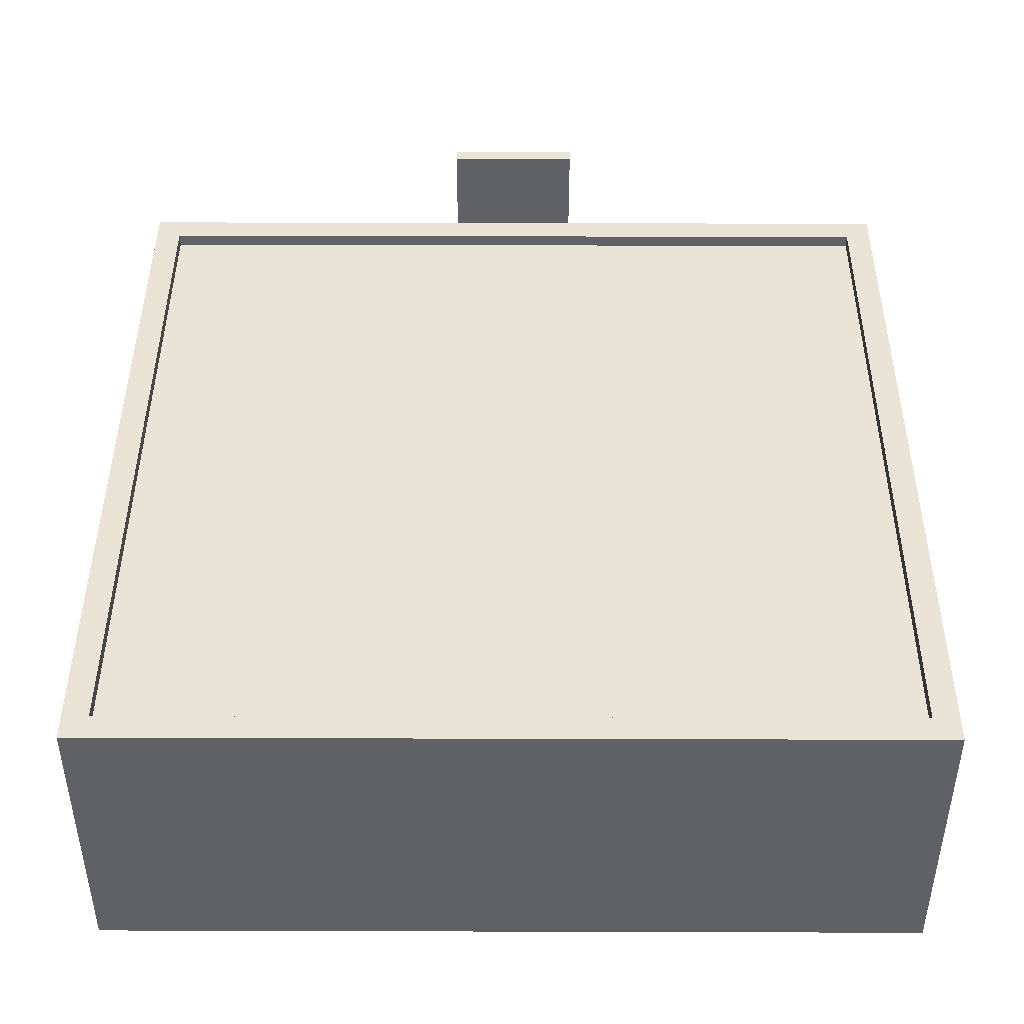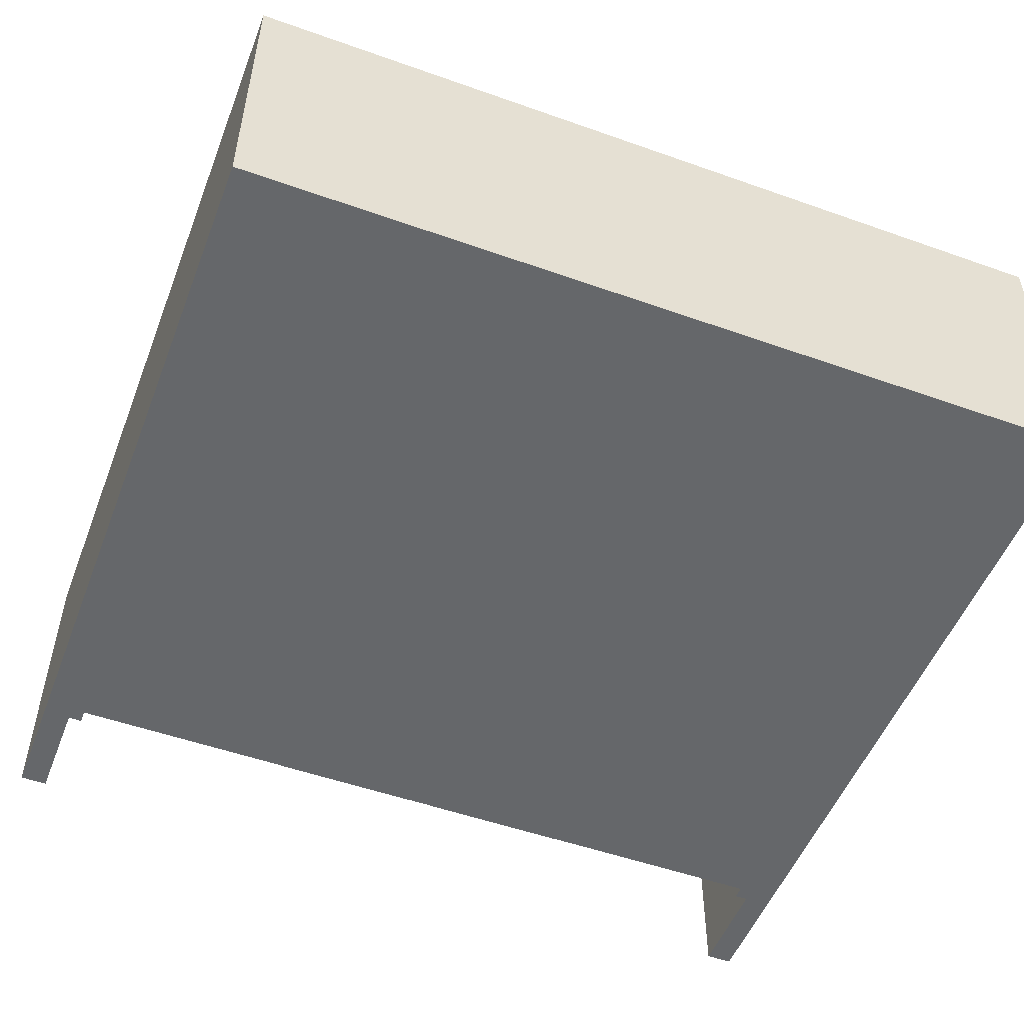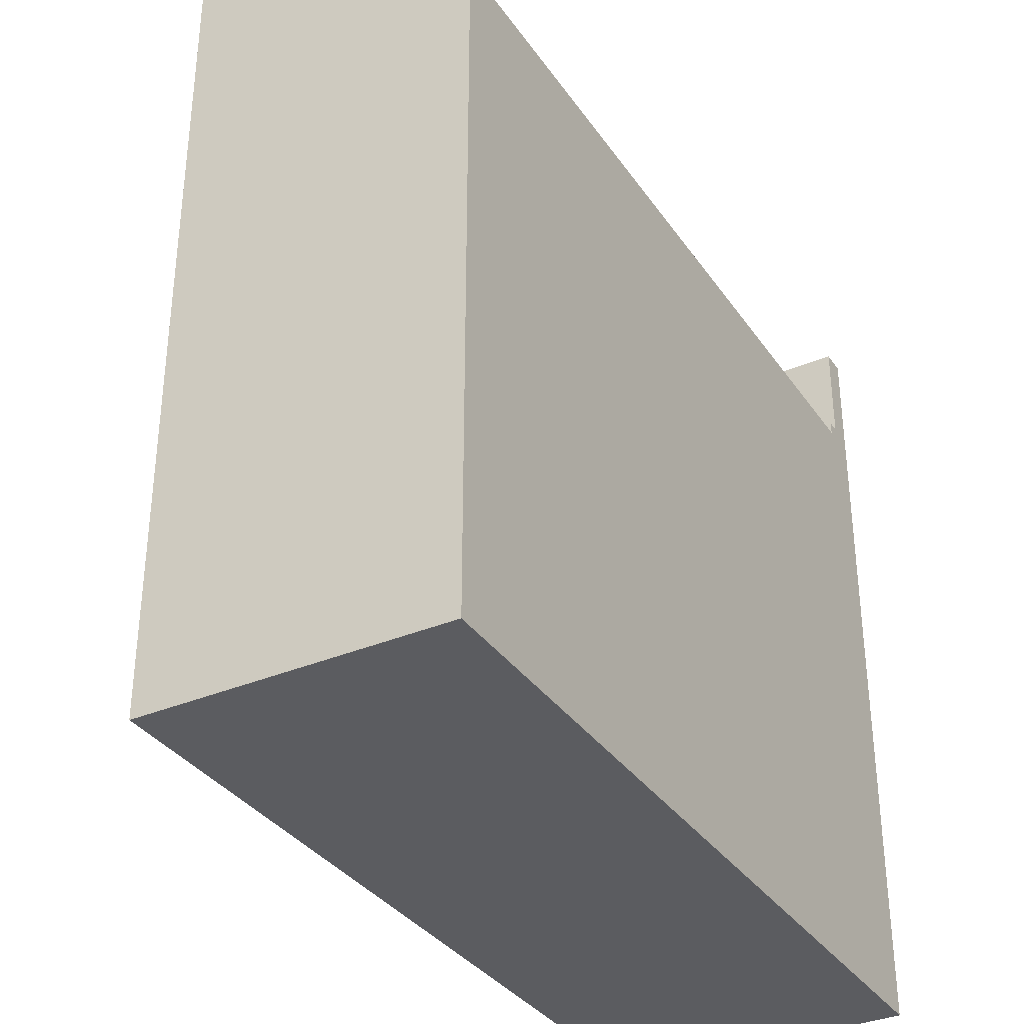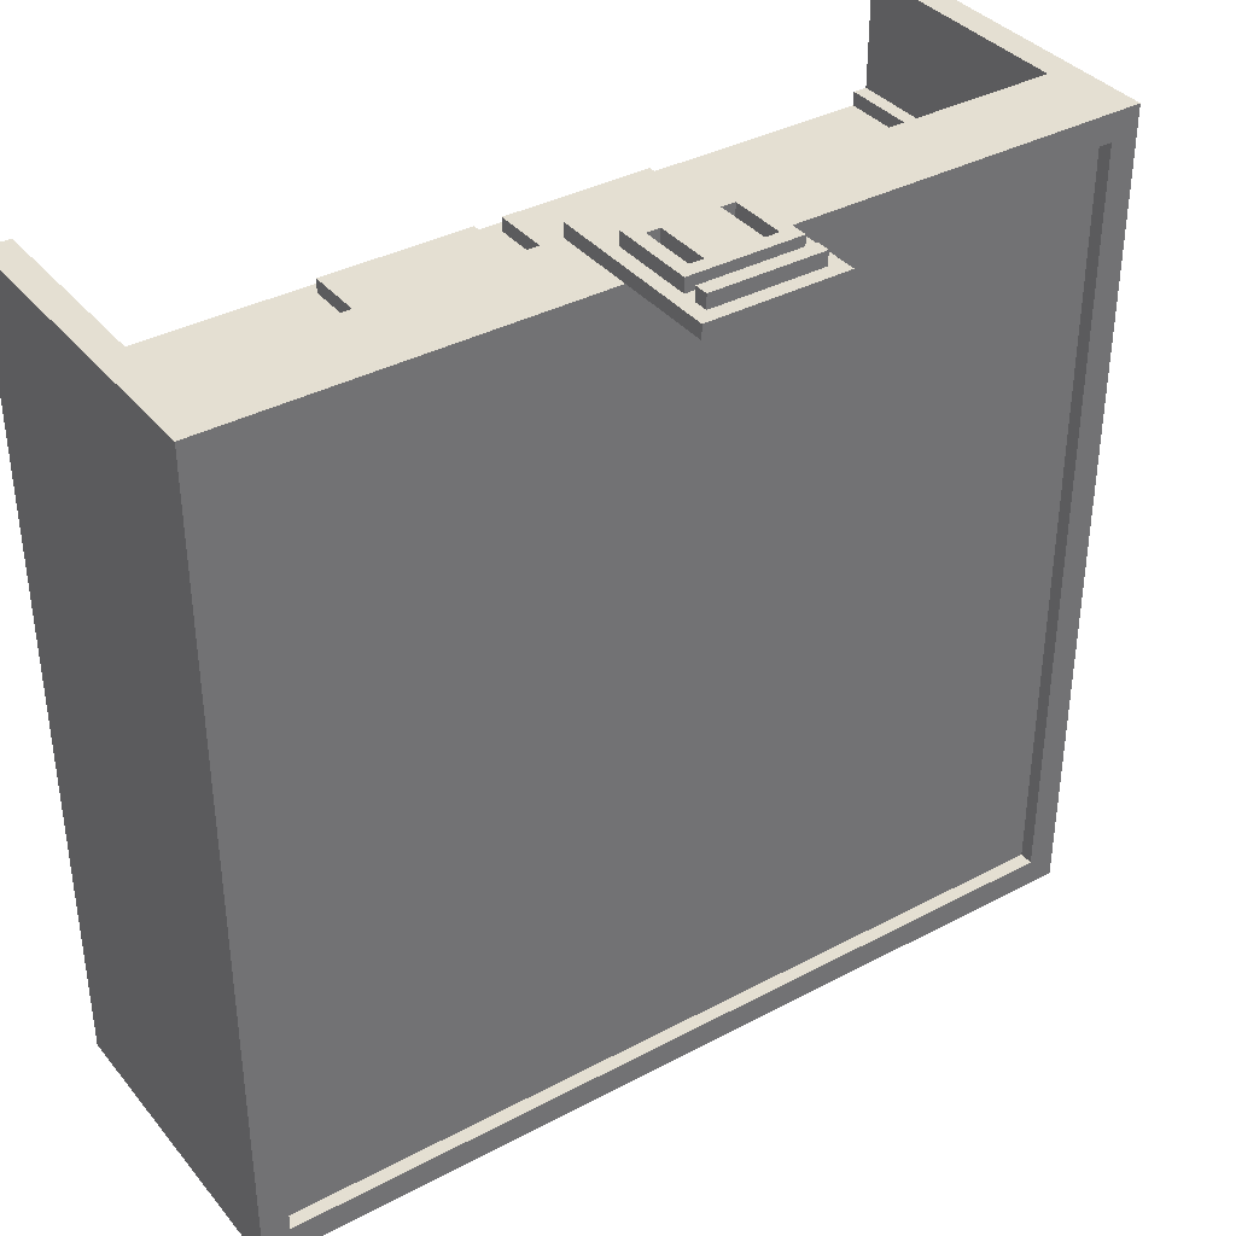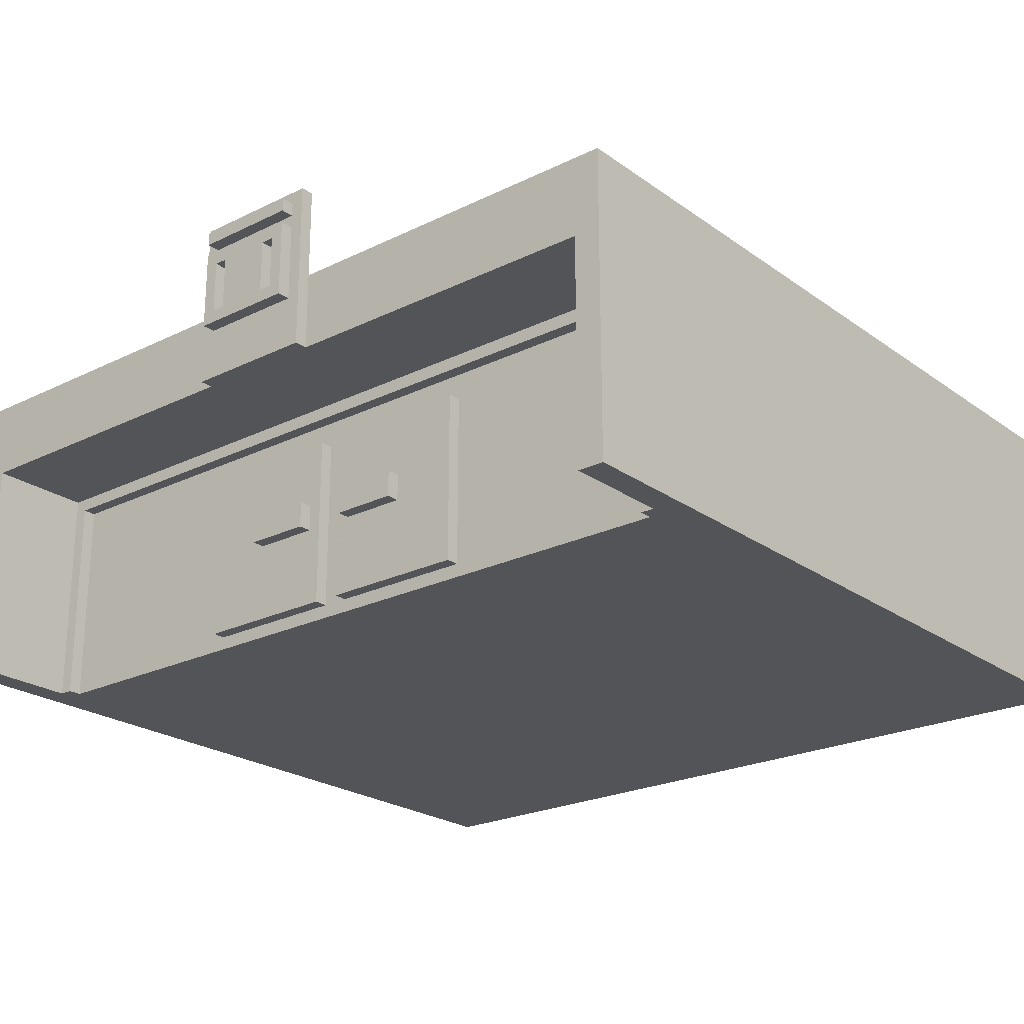
<metadata>
{"format":"obj","ext":"obj","renderer":"f3d","projection":"perspective","resolution":1024,"background":"white","views":[{"elev":43.7,"azim":-179.8,"up":"+Y"},{"elev":-52.0,"azim":159.0,"up":"+Y"},{"elev":-34.6,"azim":-60.3,"up":"+Z"},{"elev":37.0,"azim":145.6,"up":"+Z"},{"elev":-23.1,"azim":39.8,"up":"+Y"}]}
</metadata>
<code>
v -32 0 29
v -32 0 -32
v -32 23 29
v -32 23 -32
v -12 1 21
v -12 1 20
v -12 14 21
v -12 14 20
v -7 7 22
v -7 7 21
v -7 9 22
v -7 9 21
v -5 17 30
v -5 17 29
v -5 23 29
v -5 30 30
v -5 30 29
v -4 21 31
v -4 21 30
v -4 27 31
v -4 27 30
v -4 28 31
v -4 28 30
v -4 29 31
v -4 29 30
v -2 22 31
v -2 22 30
v -2 26 31
v -2 26 30
v 1 1 21
v 1 1 20
v 1 14 21
v 1 14 20
v 2 7 22
v 2 7 21
v 2 9 22
v 2 9 21
v 3 22 31
v 3 22 30
v 3 26 31
v 3 26 30
v 29 0 21
v 29 0 20
v 29 16 21
v 29 16 20
v 30 0 29
v 30 0 28
v 30 0 21
v 30 17 29
v 30 17 28
v 30 17 21
v 30 22 27
v 30 22 -30
v 30 23 27
v 30 23 -30
v -30 0 29
v -30 0 28
v -30 0 21
v -30 17 29
v -30 17 28
v -30 17 21
v -30 22 27
v -30 22 -30
v -30 23 27
v -30 23 -30
v -29 0 21
v -29 0 20
v -29 16 21
v -29 16 20
v -3 22 31
v -3 22 30
v -3 26 31
v -3 26 30
v -2 7 22
v -2 7 21
v -2 9 22
v -2 9 21
v -1 1 21
v -1 1 20
v -1 14 21
v -1 14 20
v 2 22 31
v 2 22 30
v 2 26 31
v 2 26 30
v 4 21 31
v 4 21 30
v 4 27 31
v 4 27 30
v 4 28 31
v 4 28 30
v 4 29 31
v 4 29 30
v 5 17 30
v 5 17 29
v 5 23 29
v 5 30 30
v 5 30 29
v 7 7 22
v 7 7 21
v 7 9 22
v 7 9 21
v 12 1 21
v 12 1 20
v 12 14 21
v 12 14 20
v 32 0 29
v 32 0 -32
v 32 23 29
v 32 23 -32
v -4 21 31
v -4 27 31
v -4 28 31
v -4 29 31
v -3 22 31
v -3 26 31
v -2 22 31
v -2 26 31
v 2 22 31
v 2 26 31
v 3 22 31
v 3 26 31
v 4 21 31
v 4 27 31
v 4 28 31
v 4 29 31
v -5 17 30
v -5 30 30
v -4 21 30
v -4 27 30
v -4 28 30
v -4 29 30
v -3 22 30
v -3 26 30
v -2 22 30
v -2 26 30
v 2 22 30
v 2 26 30
v 3 22 30
v 3 26 30
v 4 21 30
v 4 27 30
v 4 28 30
v 4 29 30
v 5 17 30
v 5 30 30
v -32 0 29
v -32 23 29
v -30 0 29
v -30 17 29
v -5 17 29
v -5 23 29
v 5 17 29
v 5 23 29
v 30 0 29
v 30 17 29
v 32 0 29
v 32 23 29
v -7 7 22
v -7 9 22
v -2 7 22
v -2 9 22
v 2 7 22
v 2 9 22
v 7 7 22
v 7 9 22
v -30 0 21
v -30 17 21
v -29 0 21
v -29 16 21
v -12 1 21
v -12 14 21
v -7 7 21
v -7 9 21
v -2 7 21
v -2 9 21
v -1 1 21
v -1 14 21
v 1 1 21
v 1 14 21
v 2 7 21
v 2 9 21
v 7 7 21
v 7 9 21
v 12 1 21
v 12 14 21
v 29 0 21
v 29 16 21
v 30 0 21
v 30 17 21
v -29 0 20
v -29 16 20
v -28 0 20
v -28 11 20
v -28 13 20
v -28 15 20
v -27 1 20
v -27 10 20
v -26 11 20
v -26 13 20
v -25 1 20
v -25 10 20
v -24 6 20
v -24 13 20
v -22 0 20
v -22 6 20
v -22 13 20
v -22 15 20
v -20 0 20
v -20 15 20
v -19 1 20
v -19 2 20
v -19 3 20
v -19 4 20
v -19 5 20
v -19 6 20
v -19 7 20
v -19 14 20
v -15 1 20
v -15 2 20
v -15 3 20
v -15 4 20
v -15 5 20
v -15 6 20
v -15 7 20
v -15 14 20
v -14 0 20
v -14 15 20
v -13 0 20
v -13 15 20
v -12 1 20
v -12 14 20
v -1 1 20
v -1 14 20
v 1 1 20
v 1 14 20
v 12 1 20
v 12 14 20
v 13 0 20
v 13 15 20
v 14 0 20
v 14 15 20
v 15 1 20
v 15 2 20
v 15 3 20
v 15 4 20
v 15 5 20
v 15 6 20
v 15 7 20
v 15 14 20
v 19 1 20
v 19 2 20
v 19 3 20
v 19 4 20
v 19 5 20
v 19 6 20
v 19 7 20
v 19 14 20
v 20 0 20
v 20 15 20
v 22 0 20
v 22 6 20
v 22 13 20
v 22 15 20
v 24 6 20
v 24 13 20
v 25 1 20
v 25 10 20
v 26 11 20
v 26 13 20
v 27 1 20
v 27 10 20
v 28 0 20
v 28 11 20
v 28 13 20
v 28 15 20
v 29 0 20
v 29 16 20
v -30 22 -30
v -30 23 -30
v 30 22 -30
v 30 23 -30
v -5 23 29
v -5 30 29
v 5 23 29
v 5 30 29
v -30 22 27
v -30 23 27
v 30 22 27
v 30 23 27
v -32 0 -32
v -32 23 -32
v 32 0 -32
v 32 23 -32
v -32 0 29
v -30 0 29
v 30 0 29
v 32 0 29
v -31 0 28
v -30 0 28
v 30 0 28
v 31 0 28
v -31 0 21
v -30 0 21
v -29 0 21
v 29 0 21
v 30 0 21
v 31 0 21
v -30 0 20
v -29 0 20
v -28 0 20
v -22 0 20
v -20 0 20
v -14 0 20
v -13 0 20
v 13 0 20
v 14 0 20
v 20 0 20
v 22 0 20
v 28 0 20
v 29 0 20
v 30 0 20
v -29 0 19
v -28 0 19
v -22 0 19
v -20 0 19
v -14 0 19
v -13 0 19
v 13 0 19
v 14 0 19
v 20 0 19
v 22 0 19
v 28 0 19
v 29 0 19
v -31 0 -31
v 31 0 -31
v -32 0 -32
v 32 0 -32
v -12 1 21
v -1 1 21
v 1 1 21
v 12 1 21
v -12 1 20
v -1 1 20
v 1 1 20
v 12 1 20
v -7 7 22
v -2 7 22
v 2 7 22
v 7 7 22
v -7 7 21
v -2 7 21
v 2 7 21
v 7 7 21
v -29 16 21
v 29 16 21
v -29 16 20
v 29 16 20
v -5 17 30
v 5 17 30
v -30 17 29
v -5 17 29
v 5 17 29
v 30 17 29
v -30 17 28
v -5 17 28
v 5 17 28
v 30 17 28
v -30 17 21
v 30 17 21
v -4 21 31
v 4 21 31
v -4 21 30
v 4 21 30
v -3 26 31
v -2 26 31
v 2 26 31
v 3 26 31
v -3 26 30
v -2 26 30
v 2 26 30
v 3 26 30
v -4 28 31
v 4 28 31
v -4 28 30
v 4 28 30
v -7 9 22
v -2 9 22
v 2 9 22
v 7 9 22
v -7 9 21
v -2 9 21
v 2 9 21
v 7 9 21
v -12 14 21
v -1 14 21
v 1 14 21
v 12 14 21
v -12 14 20
v -1 14 20
v 1 14 20
v 12 14 20
v -3 22 31
v -2 22 31
v 2 22 31
v 3 22 31
v -3 22 30
v -2 22 30
v 2 22 30
v 3 22 30
v -30 22 27
v 30 22 27
v -30 22 -30
v 30 22 -30
v -32 23 29
v -5 23 29
v 5 23 29
v 32 23 29
v -31 23 28
v -5 23 28
v 5 23 28
v 31 23 28
v -30 23 27
v 30 23 27
v -30 23 -30
v 30 23 -30
v -31 23 -31
v 31 23 -31
v -32 23 -32
v 32 23 -32
v -4 27 31
v 4 27 31
v -4 27 30
v 4 27 30
v -4 29 31
v 4 29 31
v -4 29 30
v 4 29 30
v -5 30 30
v 5 30 30
v -5 30 29
v 5 30 29
f 3 2 1
f 4 2 3
f 7 6 5
f 8 6 7
f 11 10 9
f 12 10 11
f 15 14 13
f 16 15 13
f 17 15 16
f 20 19 18
f 21 19 20
f 24 23 22
f 25 23 24
f 28 27 26
f 29 27 28
f 32 31 30
f 33 31 32
f 36 35 34
f 37 35 36
f 40 39 38
f 41 39 40
f 44 43 42
f 45 43 44
f 49 47 46
f 50 48 47
f 50 47 49
f 51 48 50
f 54 53 52
f 55 53 54
f 56 57 59
f 57 58 60
f 59 57 60
f 60 58 61
f 62 63 64
f 64 63 65
f 66 67 68
f 68 67 69
f 70 71 72
f 72 71 73
f 74 75 76
f 76 75 77
f 78 79 80
f 80 79 81
f 82 83 84
f 84 83 85
f 86 87 88
f 88 87 89
f 90 91 92
f 92 91 93
f 94 95 96
f 94 96 97
f 97 96 98
f 99 100 101
f 101 100 102
f 103 104 105
f 105 104 106
f 107 108 109
f 109 108 110
f 115 112 111
f 116 112 115
f 117 115 111
f 118 112 116
f 119 117 111
f 119 118 117
f 120 112 118
f 120 118 119
f 121 119 111
f 122 112 120
f 123 121 111
f 123 122 121
f 124 112 122
f 124 122 123
f 125 114 113
f 126 114 125
f 129 128 127
f 130 128 129
f 131 128 130
f 132 128 131
f 135 134 133
f 136 134 135
f 139 138 137
f 140 138 139
f 141 129 127
f 142 131 130
f 143 131 142
f 144 128 132
f 145 141 127
f 145 144 143
f 145 143 142
f 145 142 141
f 146 128 144
f 146 144 145
f 149 148 147
f 150 148 149
f 151 148 150
f 152 148 151
f 156 154 153
f 157 156 155
f 158 154 156
f 158 156 157
f 161 160 159
f 162 160 161
f 165 164 163
f 166 164 165
f 169 168 167
f 170 168 169
f 173 172 171
f 174 172 173
f 175 173 171
f 176 172 174
f 177 175 171
f 177 176 175
f 178 172 176
f 178 176 177
f 181 180 179
f 182 180 181
f 183 181 179
f 184 180 182
f 185 183 179
f 185 184 183
f 186 180 184
f 186 184 185
f 188 168 170
f 189 188 187
f 190 168 188
f 190 188 189
f 193 192 191
f 194 192 193
f 195 192 194
f 196 192 195
f 197 194 193
f 198 194 197
f 199 195 194
f 199 194 198
f 200 196 195
f 200 195 199
f 201 198 197
f 201 197 193
f 202 199 198
f 202 198 201
f 202 200 199
f 203 202 201
f 204 196 200
f 204 202 203
f 204 200 202
f 205 203 201
f 205 201 193
f 206 204 203
f 206 203 205
f 207 196 204
f 207 204 206
f 208 192 196
f 208 196 207
f 209 207 206
f 209 206 205
f 209 208 207
f 210 192 208
f 210 208 209
f 211 210 209
f 212 210 211
f 213 210 212
f 214 210 213
f 215 210 214
f 216 210 215
f 217 210 216
f 218 210 217
f 219 211 209
f 219 212 211
f 220 213 212
f 220 212 219
f 221 214 213
f 221 213 220
f 222 215 214
f 222 214 221
f 223 216 215
f 223 215 222
f 224 217 216
f 224 216 223
f 225 218 217
f 225 217 224
f 226 210 218
f 226 218 225
f 227 225 224
f 227 224 223
f 227 226 225
f 227 223 222
f 227 222 221
f 227 221 220
f 227 220 219
f 227 219 209
f 228 192 210
f 228 226 227
f 228 210 226
f 229 228 227
f 230 192 228
f 230 228 229
f 231 230 229
f 232 230 231
f 233 231 229
f 234 230 232
f 235 233 229
f 235 234 233
f 236 230 234
f 236 234 235
f 237 235 229
f 238 230 236
f 239 237 229
f 239 238 237
f 240 192 230
f 240 238 239
f 240 230 238
f 241 240 239
f 242 192 240
f 242 240 241
f 243 242 241
f 244 242 243
f 245 242 244
f 246 242 245
f 247 242 246
f 248 242 247
f 249 242 248
f 250 242 249
f 251 243 241
f 251 244 243
f 252 245 244
f 252 244 251
f 253 246 245
f 253 245 252
f 254 247 246
f 254 246 253
f 255 248 247
f 255 247 254
f 256 249 248
f 256 248 255
f 257 250 249
f 257 249 256
f 258 242 250
f 258 250 257
f 259 257 256
f 259 256 255
f 259 258 257
f 259 255 254
f 259 254 253
f 259 253 252
f 259 252 251
f 259 251 241
f 260 192 242
f 260 258 259
f 260 242 258
f 261 260 259
f 262 260 261
f 263 260 262
f 264 192 260
f 264 260 263
f 265 263 262
f 265 262 261
f 266 264 263
f 266 263 265
f 267 265 261
f 267 266 265
f 268 266 267
f 269 266 268
f 270 264 266
f 270 266 269
f 271 267 261
f 271 268 267
f 272 269 268
f 272 268 271
f 273 271 261
f 273 272 271
f 274 269 272
f 274 272 273
f 274 270 269
f 275 264 270
f 275 270 274
f 276 192 264
f 276 264 275
f 277 275 274
f 277 274 273
f 277 276 275
f 278 192 276
f 278 276 277
f 281 280 279
f 282 280 281
f 283 284 285
f 285 284 286
f 287 288 289
f 289 288 290
f 291 292 293
f 293 292 294
f 299 296 295
f 300 296 299
f 301 298 297
f 302 298 301
f 303 300 299
f 303 299 295
f 304 300 303
f 307 302 301
f 308 298 302
f 308 302 307
f 309 305 304
f 309 304 303
f 310 305 309
f 321 307 306
f 322 308 307
f 322 307 321
f 323 310 309
f 323 311 310
f 324 312 311
f 324 311 323
f 325 313 312
f 325 312 324
f 326 314 313
f 326 313 325
f 327 315 314
f 327 314 326
f 328 316 315
f 328 315 327
f 329 317 316
f 329 316 328
f 330 318 317
f 330 317 329
f 331 319 318
f 331 318 330
f 332 320 319
f 332 319 331
f 333 321 320
f 333 320 332
f 334 322 321
f 334 321 333
f 335 331 330
f 335 303 295
f 335 334 333
f 335 332 331
f 335 330 329
f 335 329 328
f 335 328 327
f 335 327 326
f 335 326 325
f 335 325 324
f 335 324 323
f 335 323 309
f 335 333 332
f 335 309 303
f 336 322 334
f 336 334 335
f 336 298 308
f 336 308 322
f 337 335 295
f 337 336 335
f 338 298 336
f 338 336 337
f 343 340 339
f 344 340 343
f 345 342 341
f 346 342 345
f 351 348 347
f 352 348 351
f 353 350 349
f 354 350 353
f 357 356 355
f 358 356 357
f 362 360 359
f 363 360 362
f 365 362 361
f 366 363 362
f 366 362 365
f 367 364 363
f 367 363 366
f 368 364 367
f 369 366 365
f 369 367 366
f 369 368 367
f 370 368 369
f 373 372 371
f 374 372 373
f 379 376 375
f 380 376 379
f 381 378 377
f 382 378 381
f 385 384 383
f 386 384 385
f 387 388 391
f 391 388 392
f 389 390 393
f 393 390 394
f 395 396 399
f 399 396 400
f 397 398 401
f 401 398 402
f 403 404 407
f 407 404 408
f 405 406 409
f 409 406 410
f 411 412 413
f 413 412 414
f 415 416 419
f 416 417 420
f 419 416 420
f 417 418 421
f 420 417 421
f 421 418 422
f 419 420 423
f 420 421 423
f 421 422 423
f 423 422 424
f 419 423 425
f 424 422 426
f 415 419 427
f 425 426 427
f 419 425 427
f 422 418 428
f 427 426 428
f 426 422 428
f 415 427 429
f 427 428 429
f 428 418 430
f 429 428 430
f 431 432 433
f 433 432 434
f 435 436 437
f 437 436 438
f 439 440 441
f 441 440 442

</code>
